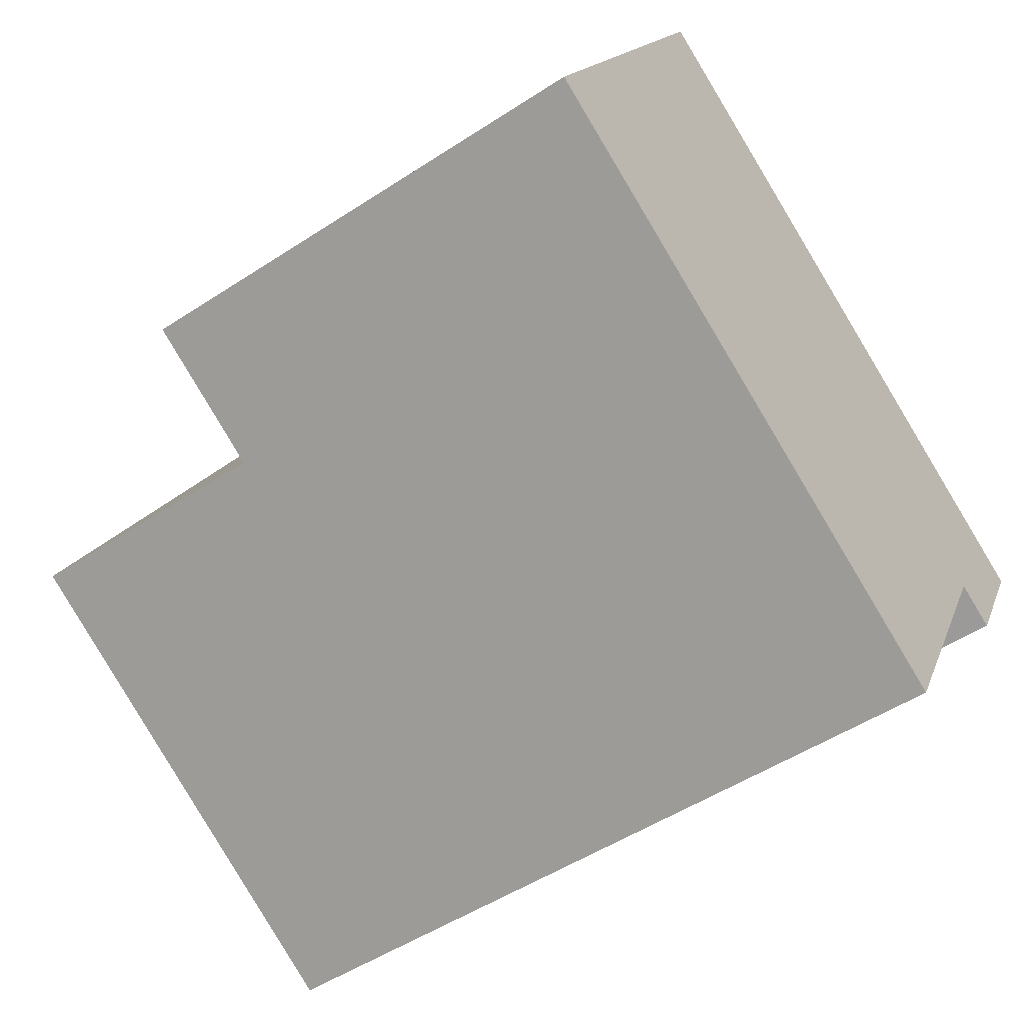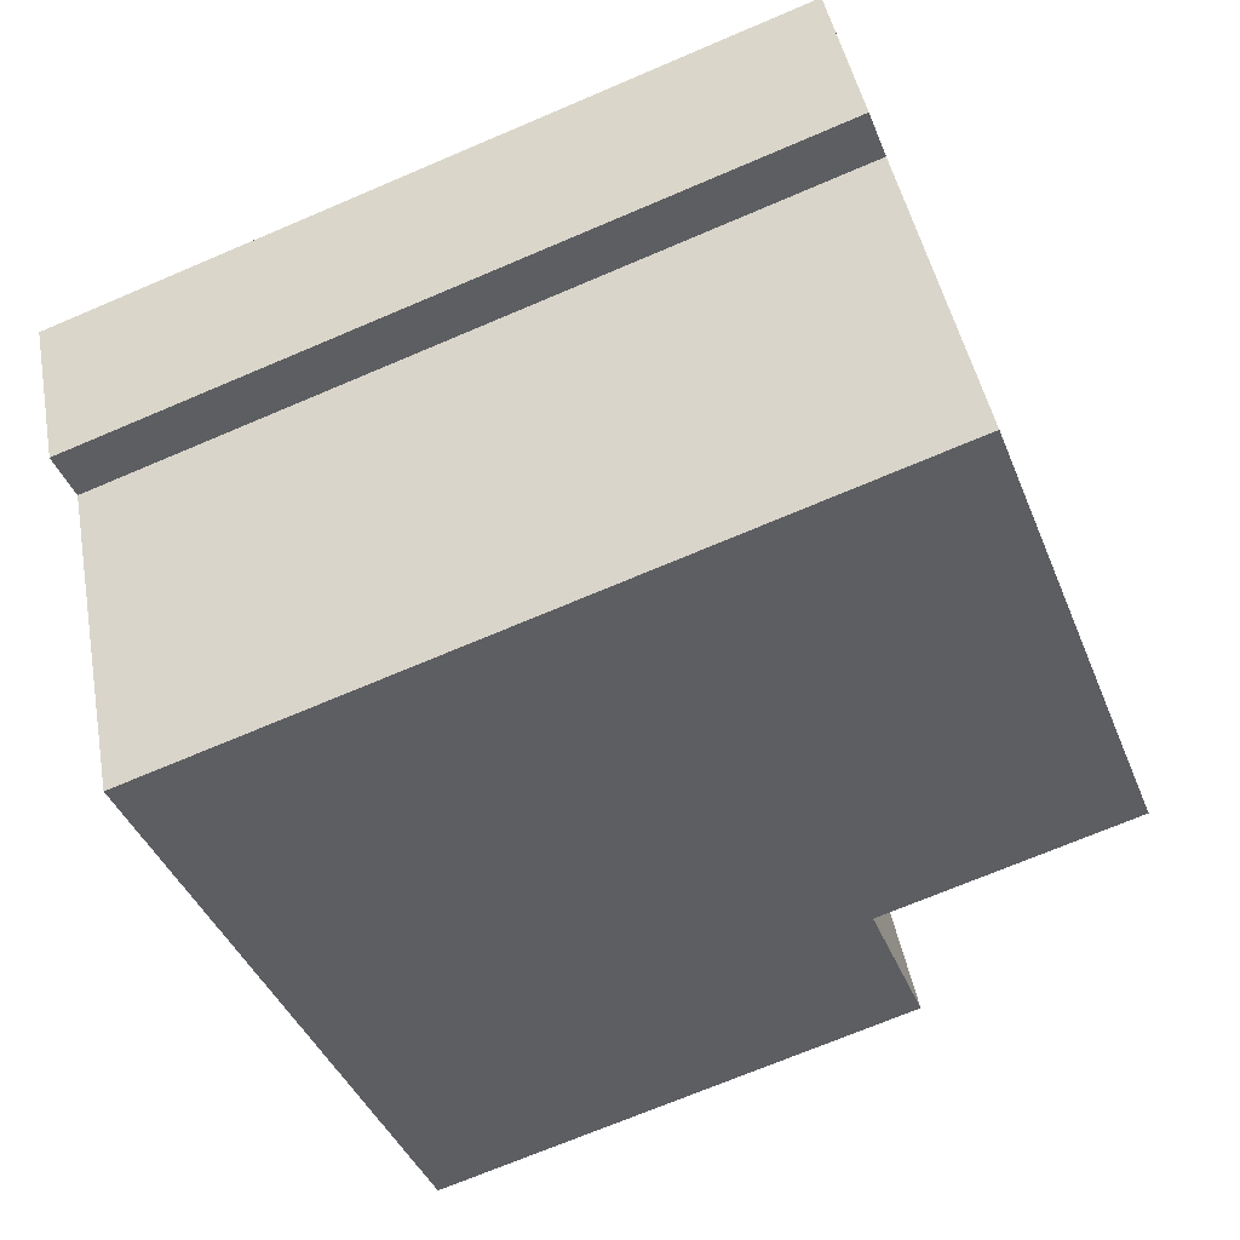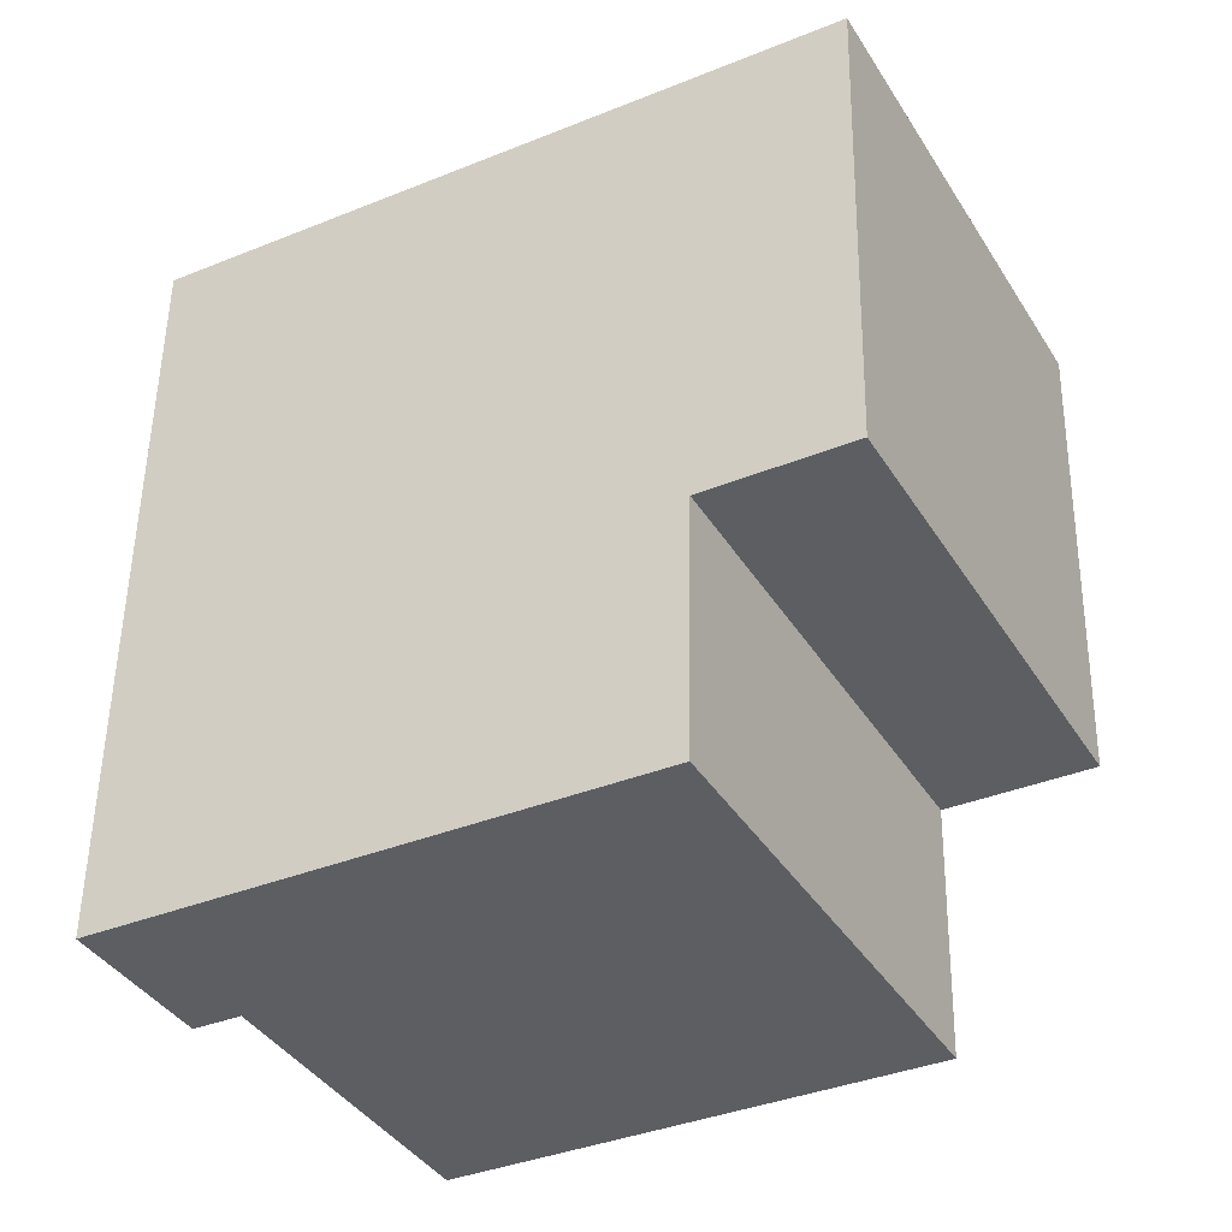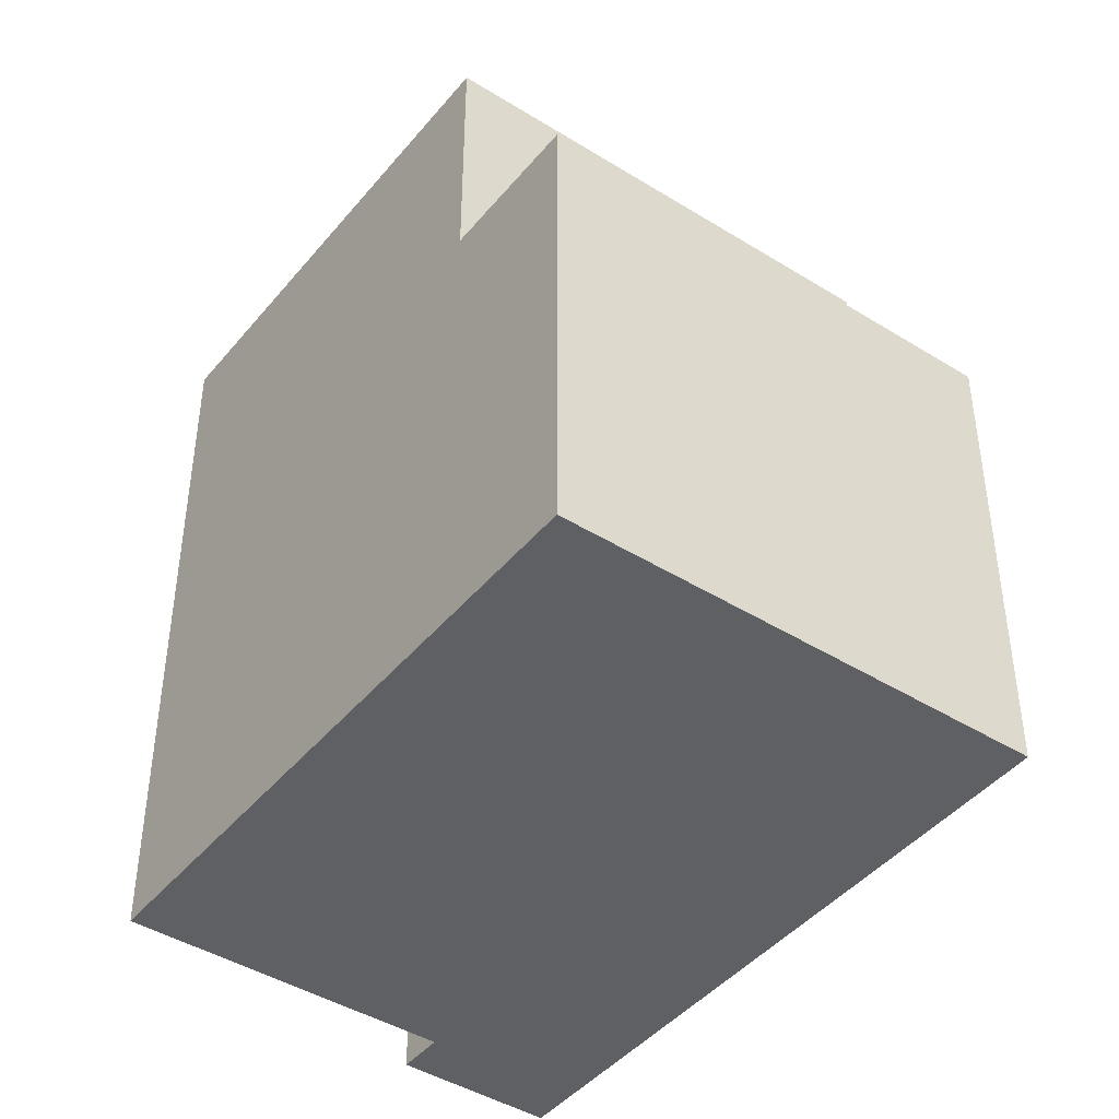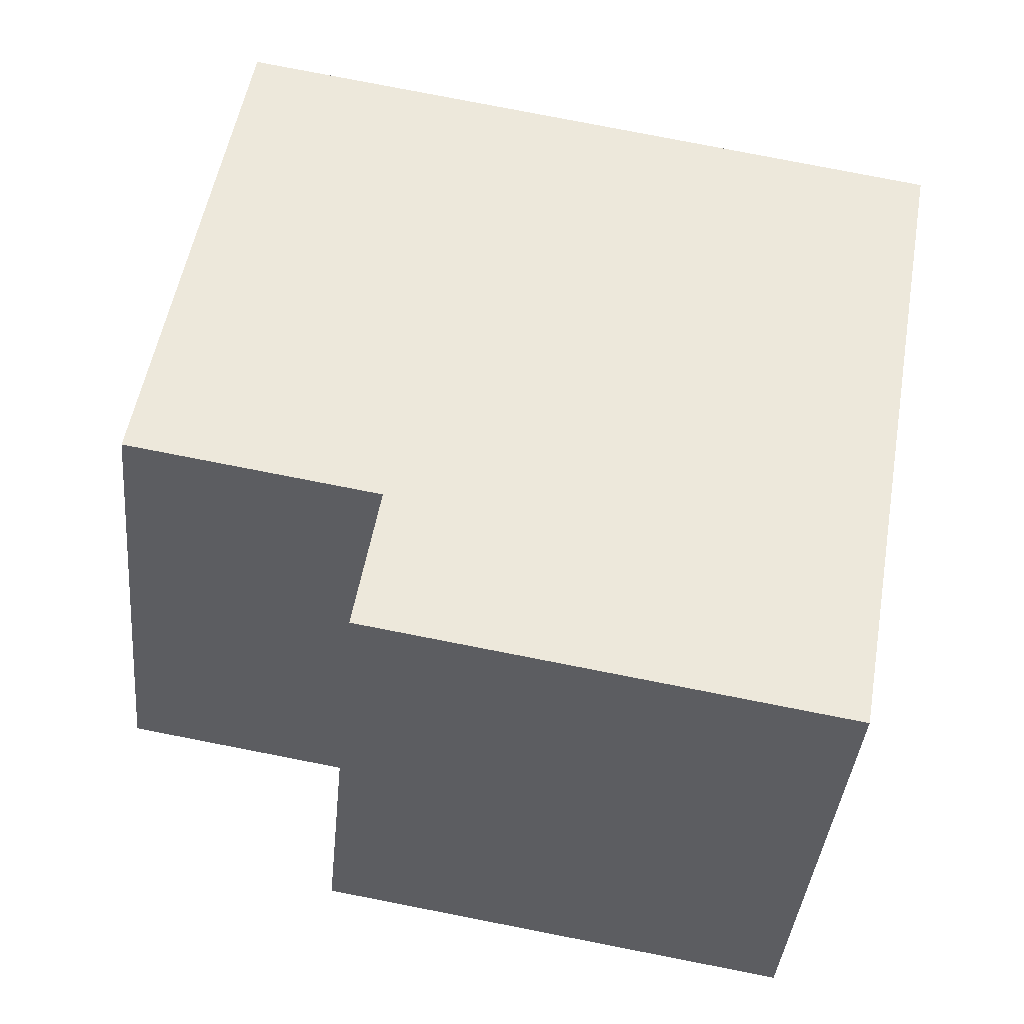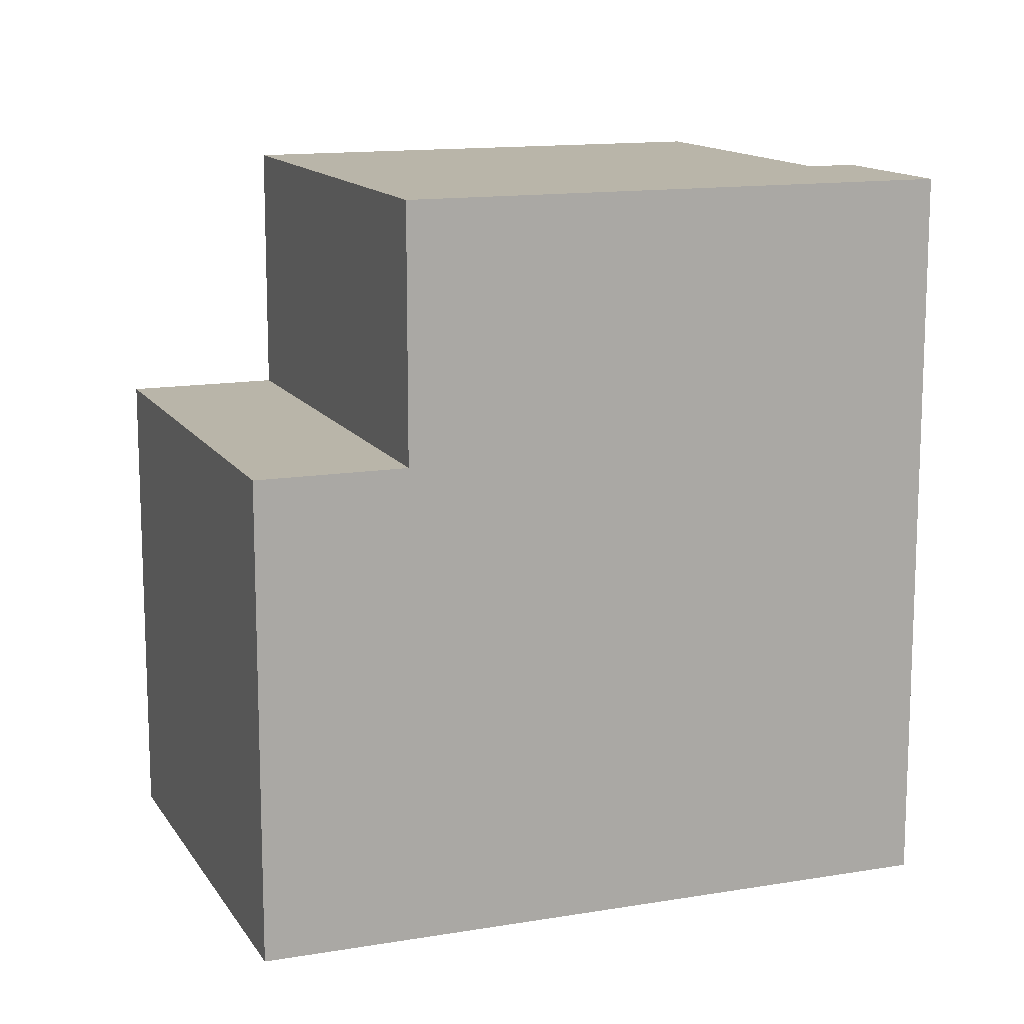
<metadata>
{"format":"obj","ext":"obj","renderer":"f3d","projection":"perspective","resolution":1024,"background":"white","views":[{"elev":-50.5,"azim":-54.3,"up":"+Z"},{"elev":-70.5,"azim":113.1,"up":"+Z"},{"elev":52.5,"azim":-179.1,"up":"+Z"},{"elev":-43.7,"azim":-98.0,"up":"+Y"},{"elev":79.9,"azim":-79.0,"up":"+Z"},{"elev":13.4,"azim":7.3,"up":"+Y"}]}
</metadata>
<code>
v  10.68 10.02 -0.549
v  11.23 10.02 1.692
v  11.74 10.02 1.417
v  5.052 10.02 5.007
v  10.17 10.02 -0.277
v  10.09 10.02 -0.231
v  1.832 10.02 -0.993
v  8.048 10.02 -4.043
v  7.916 10.02 -4.29
v  10.09 1.414e-17 -0.231
v  7.916 2.627e-16 -4.29
v  8.048 2.476e-16 -4.043
v  11.74 -8.677e-17 1.417
v  10.68 3.362e-17 -0.549
v  1.832 6.08e-17 -0.993
v  10.17 1.696e-17 -0.277
v  5.052 -3.066e-16 5.007
v  11.23 -1.036e-16 1.692
v  1.832 6.556 -0.993
v  3.216 6.556 5.993
v  5.052 6.556 5.007
v  2.502 6.556 4.663
v  0 6.556 4.014e-16
v  0 0 0
v  3.216 -3.67e-16 5.993
v  2.502 -2.855e-16 4.663
g defaultobject
f 1 2 3
f 2 1 4
f 4 1 5
f 4 5 6
f 4 6 7
f 7 6 8
f 7 8 9
f 10 8 6
f 8 10 9
f 9 10 11
f 11 10 12
f 13 1 3
f 1 13 14
f 11 7 9
f 7 11 15
f 5 10 6
f 10 5 1
f 10 1 16
f 16 1 14
f 15 4 7
f 4 15 17
f 17 2 4
f 2 17 3
f 3 17 13
f 13 17 18
f 18 14 13
f 14 18 17
f 14 17 16
f 16 17 10
f 10 17 15
f 10 15 12
f 12 15 11
f 19 20 21
f 20 19 22
f 22 19 23
f 24 22 23
f 22 24 20
f 20 24 25
f 25 24 26
f 25 21 20
f 21 25 17
f 17 19 21
f 19 17 15
f 15 23 19
f 23 15 24
f 26 17 25
f 17 26 15
f 15 26 24

</code>
